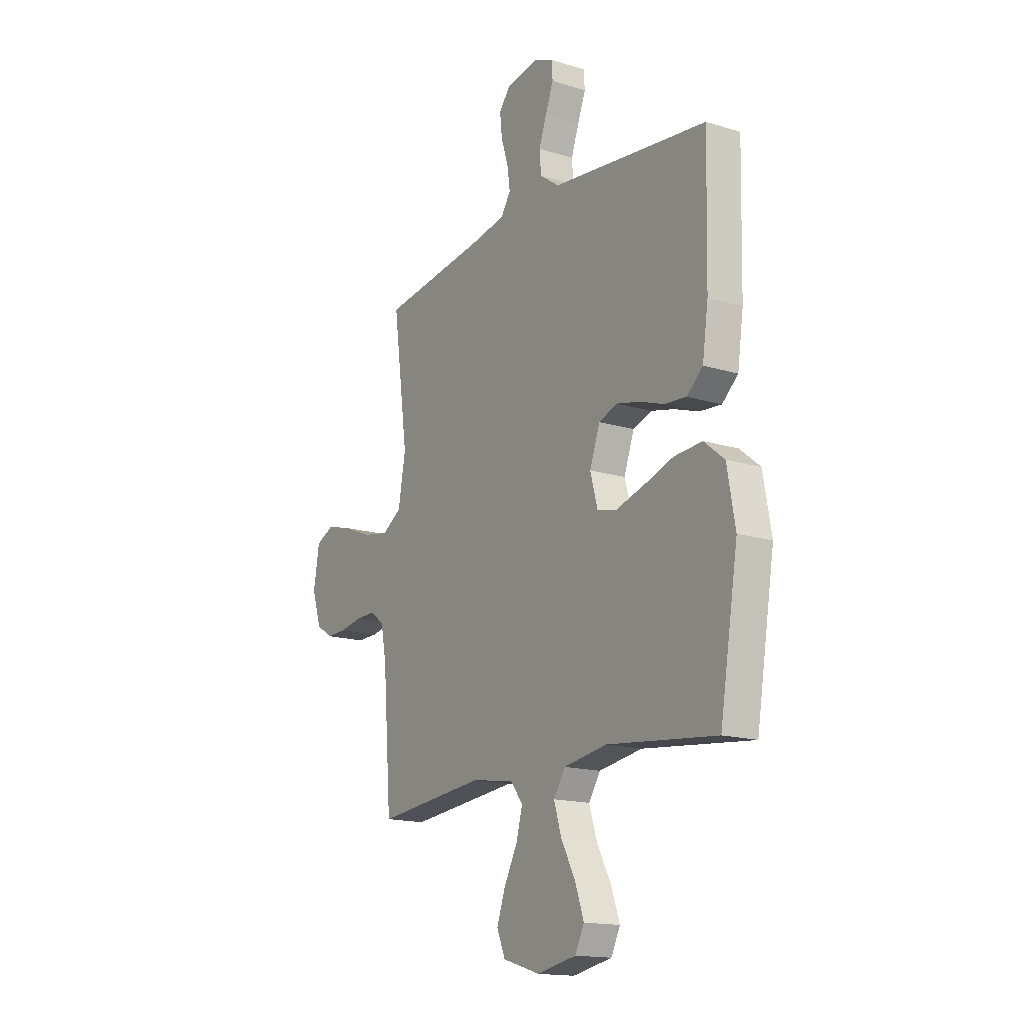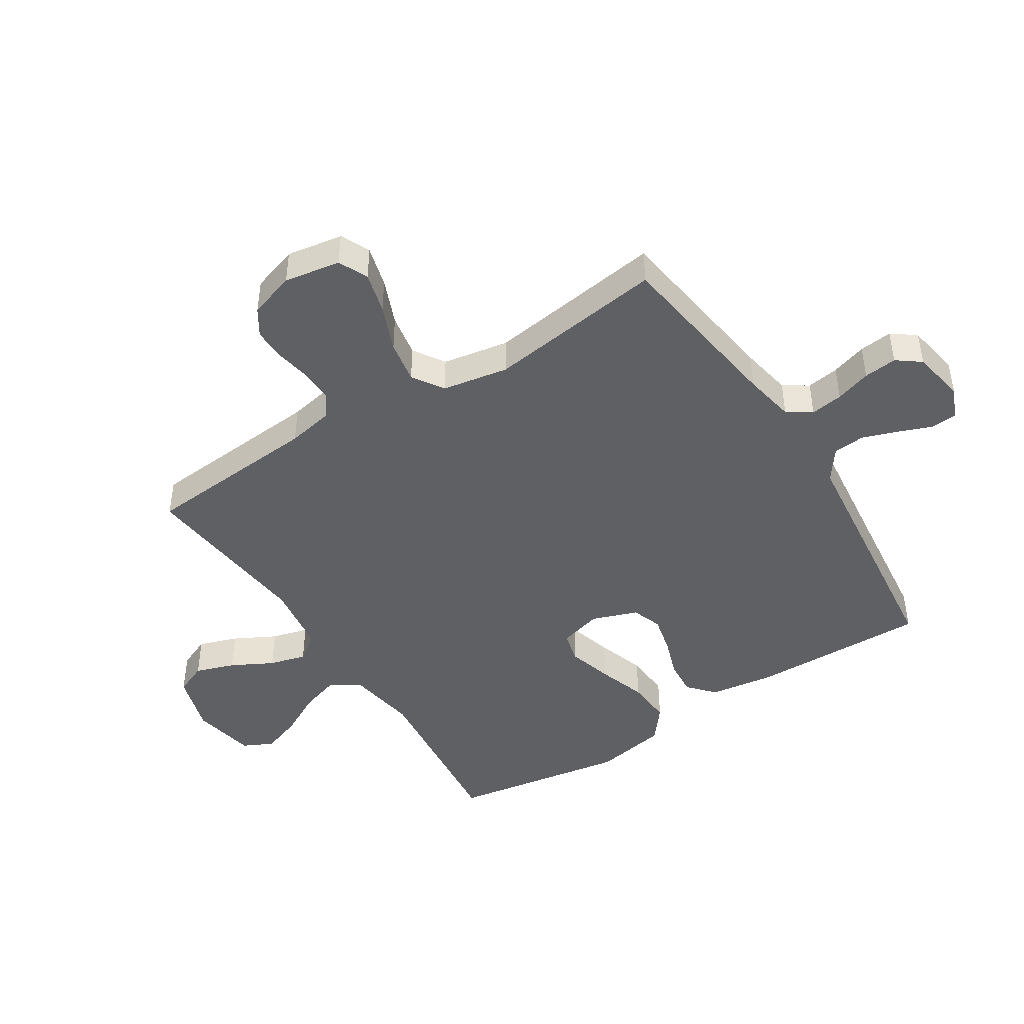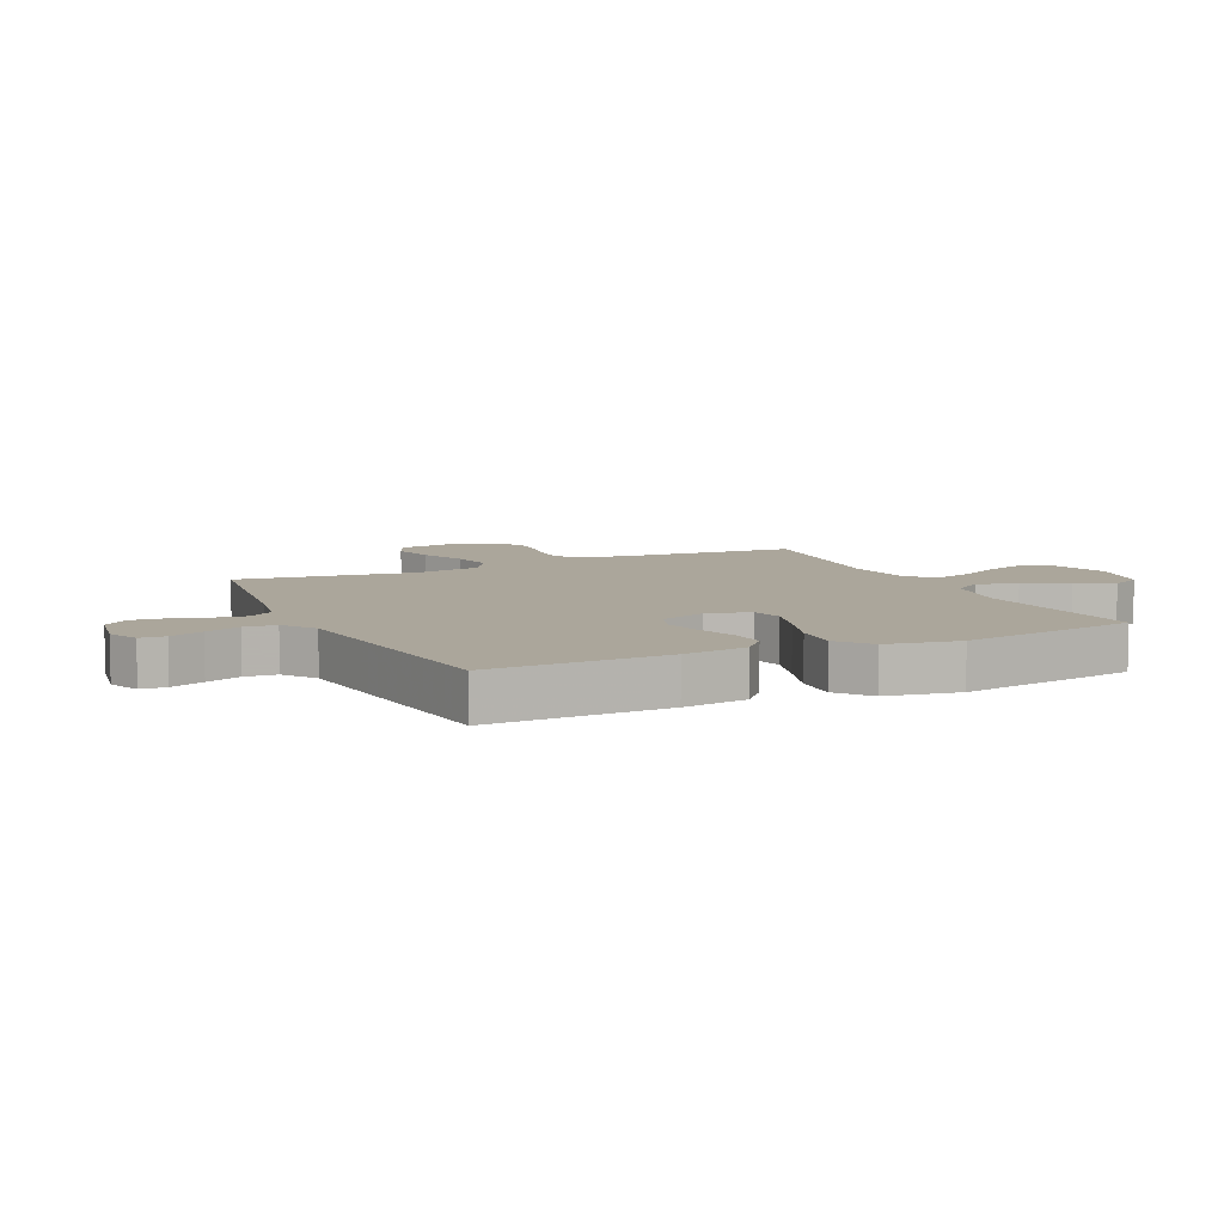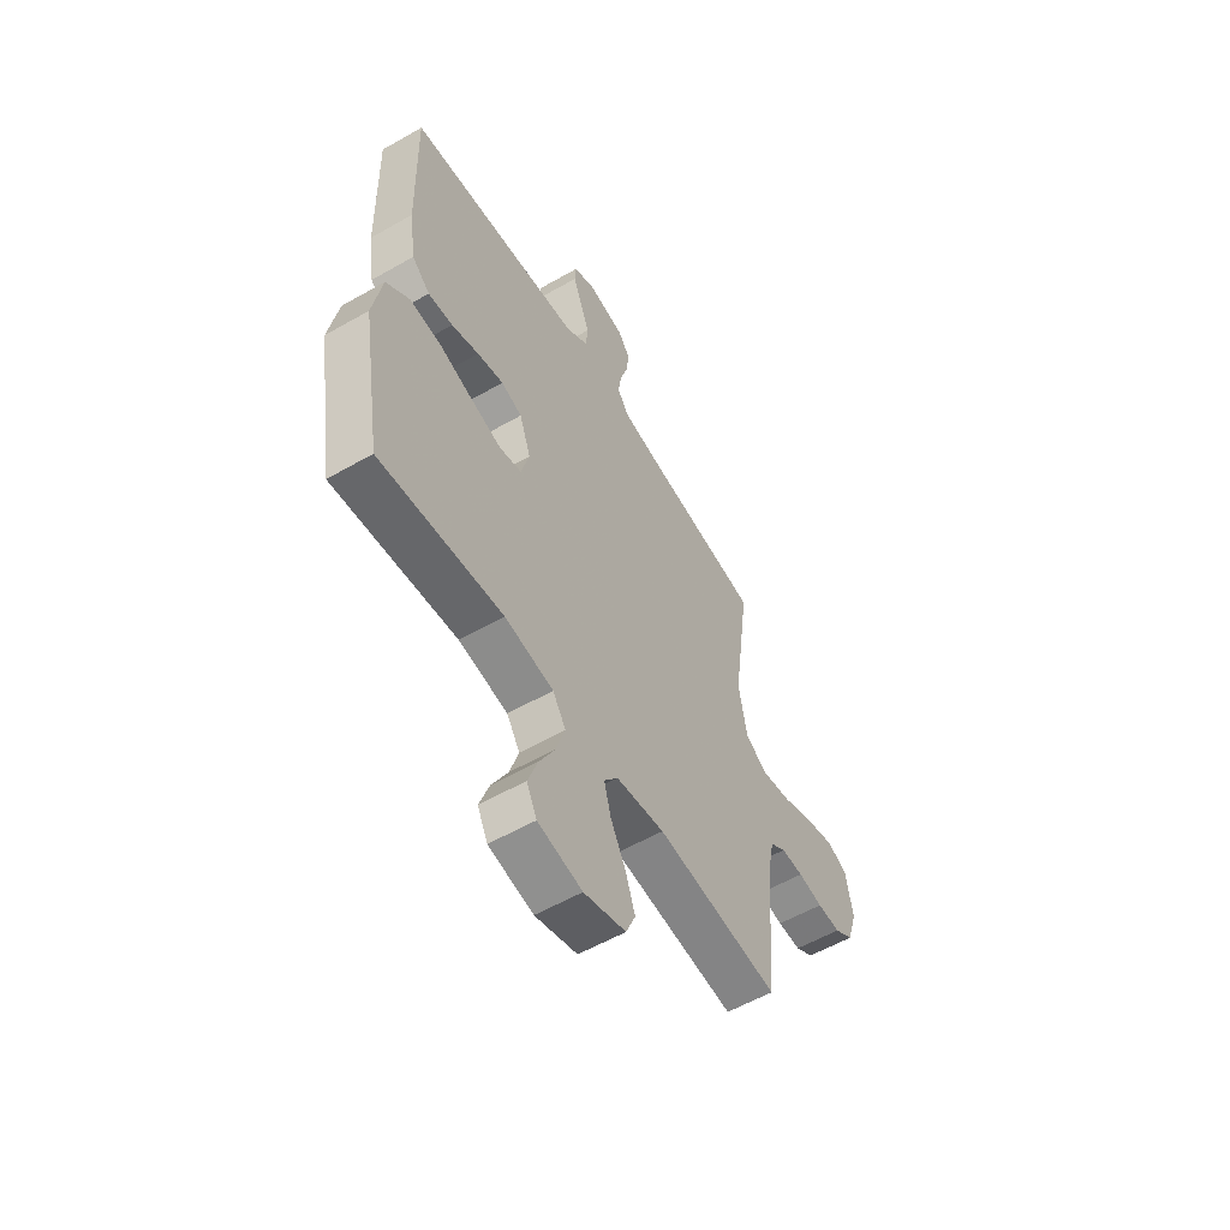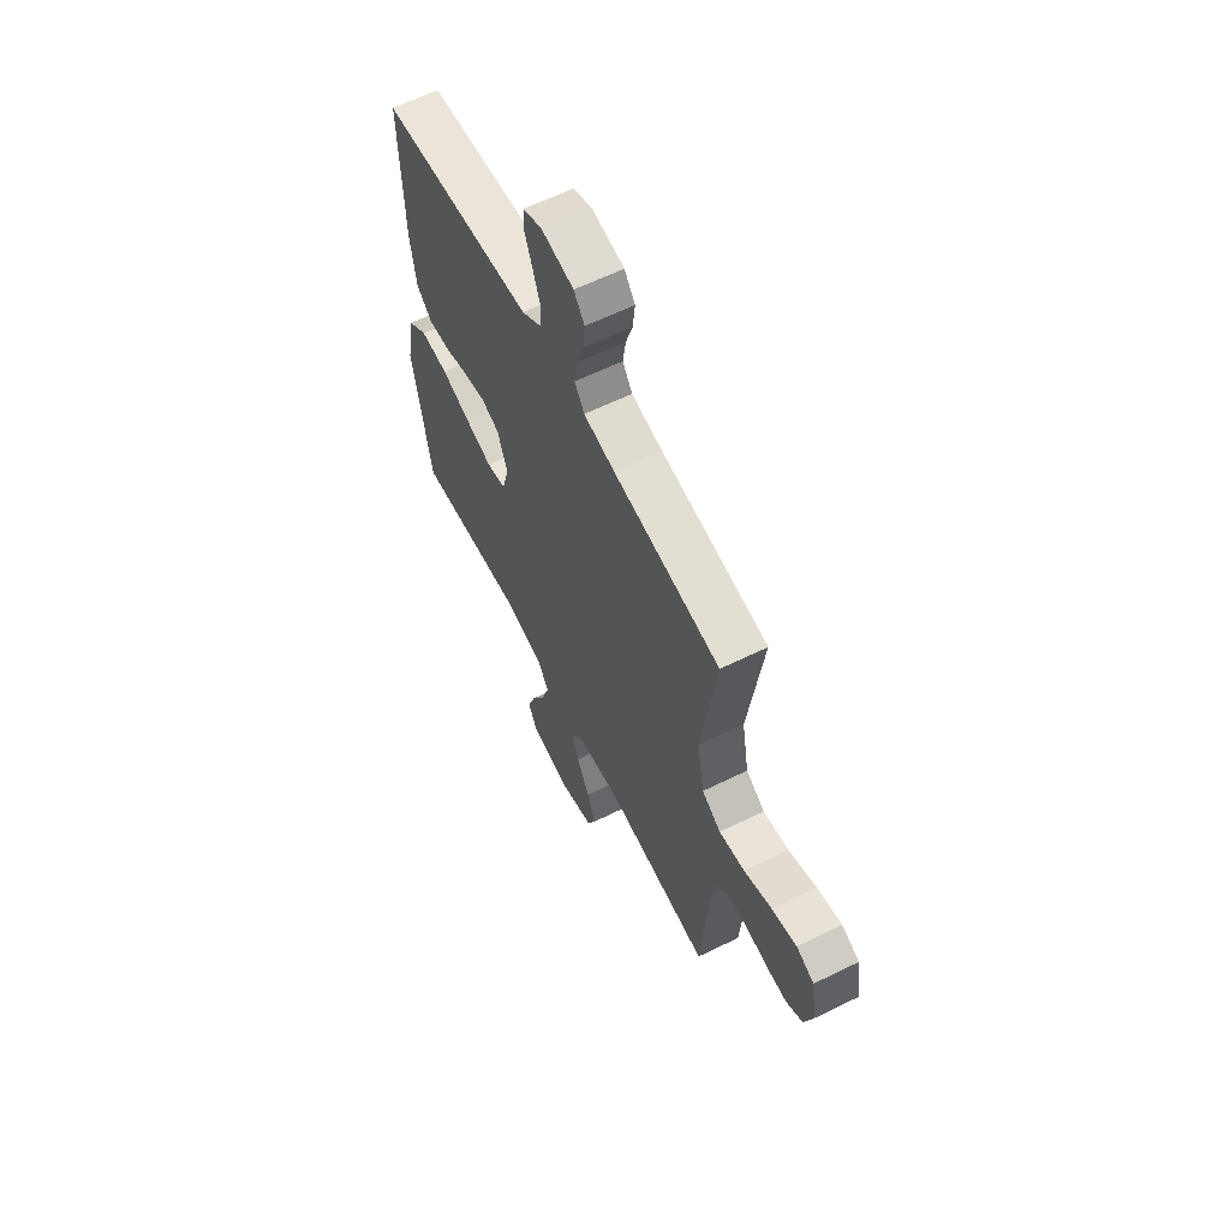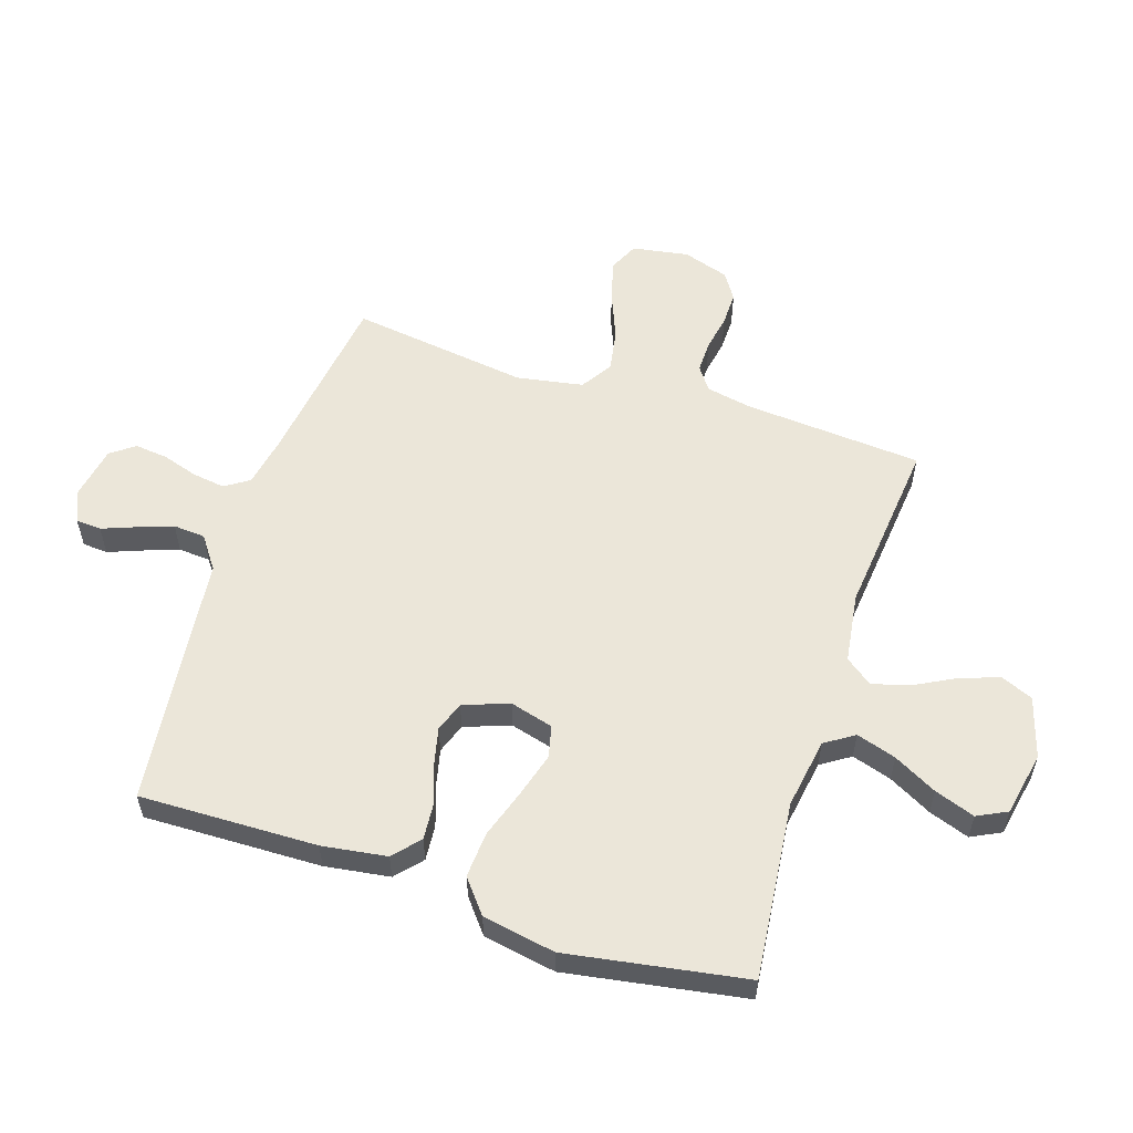
<metadata>
{"format":"obj","ext":"obj","renderer":"f3d","projection":"perspective","resolution":1024,"background":"white","views":[{"elev":-16.0,"azim":57.4,"up":"+Z"},{"elev":-45.1,"azim":-57.4,"up":"+Y"},{"elev":7.9,"azim":64.9,"up":"+Y"},{"elev":-57.0,"azim":120.8,"up":"+Z"},{"elev":61.8,"azim":-116.6,"up":"+Z"},{"elev":56.5,"azim":108.0,"up":"+Y"}]}
</metadata>
<code>
v -0.5 0.07 0.5
v -0.2 0.07 0.541
v -0.114 0.07 0.557
v -0.087 0.07 0.598
v -0.095 0.07 0.653
v -0.114 0.07 0.713
v -0.12 0.07 0.769
v -0.09 0.07 0.809
v 0 0.07 0.825
v 0.053 0.07 0.802
v 0.056 0.07 0.759
v 0.034 0.07 0.702
v 0.013 0.07 0.643
v 0.017 0.07 0.589
v 0.071 0.07 0.55
v 0.2 0.07 0.535
v 0.5 0.07 0.5
v 0.493 0.07 0.2
v 0.477 0.07 0.091
v 0.433 0.07 0.052
v 0.373 0.07 0.057
v 0.306 0.07 0.08
v 0.242 0.07 0.095
v 0.191 0.07 0.077
v 0.163 0.07 0
v 0.183 0.07 -0.073
v 0.237 0.07 -0.086
v 0.313 0.07 -0.064
v 0.395 0.07 -0.037
v 0.472 0.07 -0.032
v 0.528 0.07 -0.077
v 0.55 0.07 -0.2
v 0.5 0.07 -0.5
v 0.2 0.07 -0.468
v 0.081 0.07 -0.487
v 0.049 0.07 -0.536
v 0.07 0.07 -0.603
v 0.109 0.07 -0.676
v 0.133 0.07 -0.744
v 0.108 0.07 -0.794
v 0 0.07 -0.815
v -0.102 0.07 -0.784
v -0.125 0.07 -0.73
v -0.102 0.07 -0.664
v -0.065 0.07 -0.594
v -0.048 0.07 -0.532
v -0.082 0.07 -0.487
v -0.2 0.07 -0.47
v -0.5 0.07 -0.5
v -0.523 0.07 -0.2
v -0.538 0.07 -0.122
v -0.577 0.07 -0.094
v -0.631 0.07 -0.095
v -0.691 0.07 -0.106
v -0.748 0.07 -0.107
v -0.793 0.07 -0.078
v -0.818 0.07 0
v -0.802 0.07 0.095
v -0.752 0.07 0.118
v -0.682 0.07 0.099
v -0.604 0.07 0.067
v -0.532 0.07 0.054
v -0.479 0.07 0.088
v -0.459 0.07 0.2
v -0.5 0 0.5
v -0.2 0 0.541
v -0.114 0 0.557
v -0.087 0 0.598
v -0.095 0 0.653
v -0.114 0 0.713
v -0.12 0 0.769
v -0.09 0 0.809
v 0 0 0.825
v 0.053 0 0.802
v 0.056 0 0.759
v 0.034 0 0.702
v 0.013 0 0.643
v 0.017 0 0.589
v 0.071 0 0.55
v 0.2 0 0.535
v 0.5 0 0.5
v 0.493 0 0.2
v 0.477 0 0.091
v 0.433 0 0.052
v 0.373 0 0.057
v 0.306 0 0.08
v 0.242 0 0.095
v 0.191 0 0.077
v 0.163 0 0
v 0.183 0 -0.073
v 0.237 0 -0.086
v 0.313 0 -0.064
v 0.395 0 -0.037
v 0.472 0 -0.032
v 0.528 0 -0.077
v 0.55 0 -0.2
v 0.5 0 -0.5
v 0.2 0 -0.468
v 0.081 0 -0.487
v 0.049 0 -0.536
v 0.07 0 -0.603
v 0.109 0 -0.676
v 0.133 0 -0.744
v 0.108 0 -0.794
v 0 0 -0.815
v -0.102 0 -0.784
v -0.125 0 -0.73
v -0.102 0 -0.664
v -0.065 0 -0.594
v -0.048 0 -0.532
v -0.082 0 -0.487
v -0.2 0 -0.47
v -0.5 0 -0.5
v -0.523 0 -0.2
v -0.538 0 -0.122
v -0.577 0 -0.094
v -0.631 0 -0.095
v -0.691 0 -0.106
v -0.748 0 -0.107
v -0.793 0 -0.078
v -0.818 0 0
v -0.802 0 0.095
v -0.752 0 0.118
v -0.682 0 0.099
v -0.604 0 0.067
v -0.532 0 0.054
v -0.479 0 0.088
v -0.459 0 0.2
f 58 59 60 61
f 58 61 62
f 57 58 62
f 56 57 62
f 53 54 55 56
f 52 53 56 62
f 51 52 62 63
f 48 49 50
f 47 48 50 51
f 42 43 44 45
f 42 45 46
f 41 42 46
f 40 41 46
f 37 38 39 40
f 36 37 40 46
f 35 36 46 47
f 31 32 33 34
f 28 29 30 31
f 27 28 31 34
f 26 27 34 35
f 19 20 21 22
f 19 22 23
f 18 19 23
f 15 16 17 18
f 14 15 18 23
f 9 10 11 12
f 9 12 13
f 8 9 13
f 5 6 7 8
f 4 5 8 13
f 3 4 13 14
f 64 1 2
f 63 64 2 3
f 25 26 35 47
f 24 25 47 51
f 23 24 51 63
f 3 14 23 63
f 125 124 123 122
f 126 125 122
f 126 122 121
f 126 121 120
f 120 119 118 117
f 126 120 117 116
f 127 126 116 115
f 114 113 112
f 115 114 112 111
f 109 108 107 106
f 110 109 106
f 110 106 105
f 110 105 104
f 104 103 102 101
f 110 104 101 100
f 111 110 100 99
f 98 97 96 95
f 95 94 93 92
f 98 95 92 91
f 99 98 91 90
f 86 85 84 83
f 87 86 83
f 87 83 82
f 82 81 80 79
f 87 82 79 78
f 76 75 74 73
f 77 76 73
f 77 73 72
f 72 71 70 69
f 77 72 69 68
f 78 77 68 67
f 66 65 128
f 67 66 128 127
f 111 99 90 89
f 115 111 89 88
f 127 115 88 87
f 127 87 78 67
f 1 65 66 2
f 2 66 67 3
f 3 67 68 4
f 4 68 69 5
f 5 69 70 6
f 6 70 71 7
f 7 71 72 8
f 8 72 73 9
f 9 73 74 10
f 10 74 75 11
f 11 75 76 12
f 12 76 77 13
f 13 77 78 14
f 14 78 79 15
f 15 79 80 16
f 16 80 81 17
f 17 81 82 18
f 18 82 83 19
f 19 83 84 20
f 20 84 85 21
f 21 85 86 22
f 22 86 87 23
f 23 87 88 24
f 24 88 89 25
f 25 89 90 26
f 26 90 91 27
f 27 91 92 28
f 28 92 93 29
f 29 93 94 30
f 30 94 95 31
f 31 95 96 32
f 32 96 97 33
f 33 97 98 34
f 34 98 99 35
f 35 99 100 36
f 36 100 101 37
f 37 101 102 38
f 38 102 103 39
f 39 103 104 40
f 40 104 105 41
f 41 105 106 42
f 42 106 107 43
f 43 107 108 44
f 44 108 109 45
f 45 109 110 46
f 46 110 111 47
f 47 111 112 48
f 48 112 113 49
f 49 113 114 50
f 50 114 115 51
f 51 115 116 52
f 52 116 117 53
f 53 117 118 54
f 54 118 119 55
f 55 119 120 56
f 56 120 121 57
f 57 121 122 58
f 58 122 123 59
f 59 123 124 60
f 60 124 125 61
f 61 125 126 62
f 62 126 127 63
f 63 127 128 64
f 64 128 65 1

</code>
